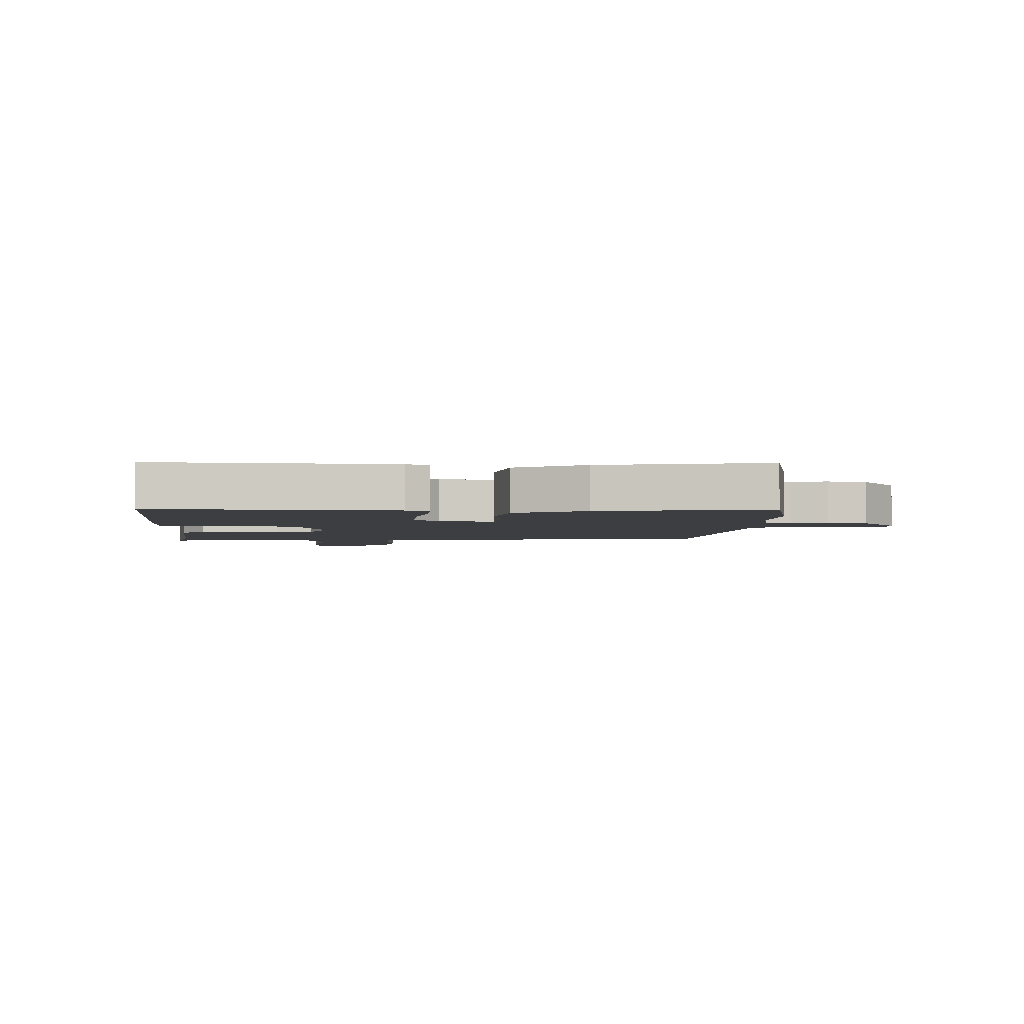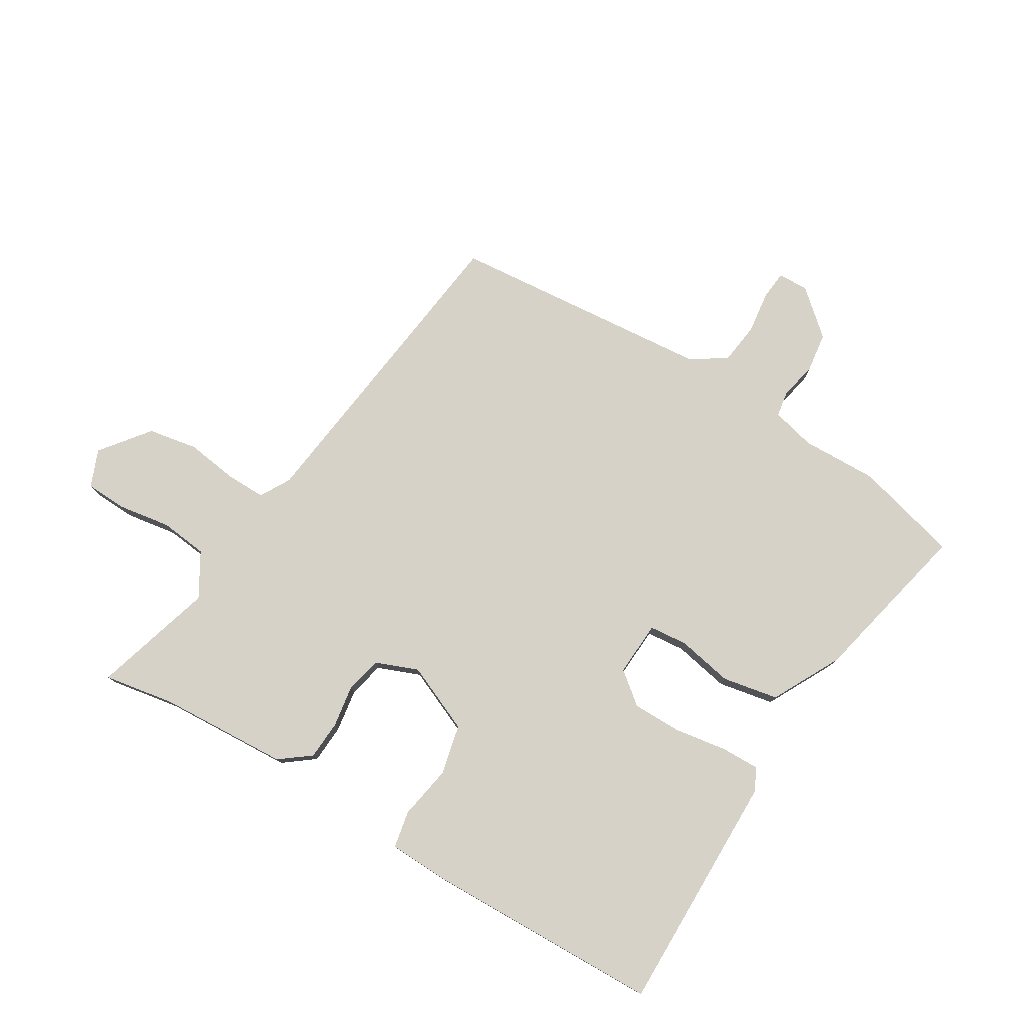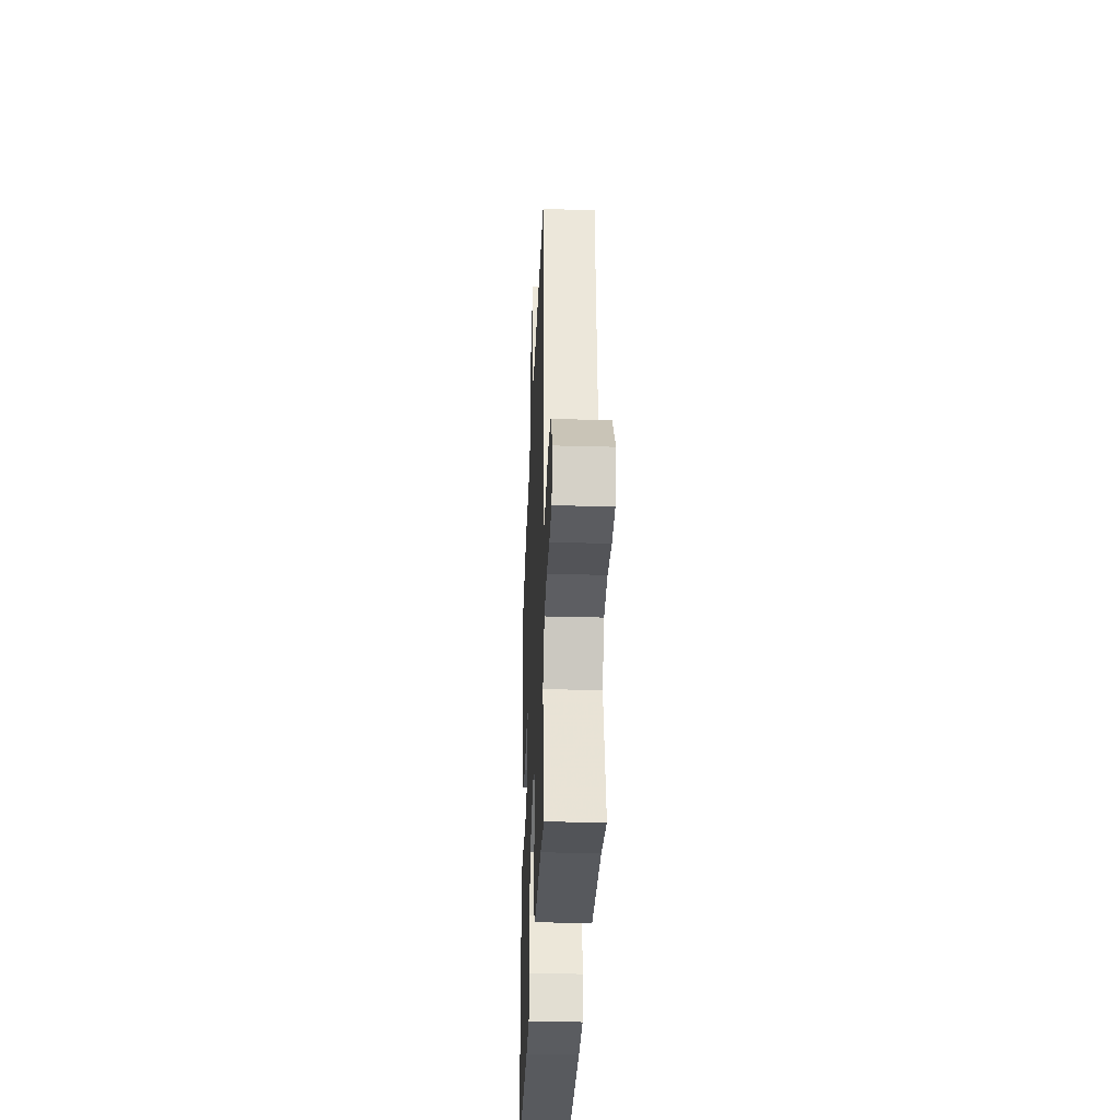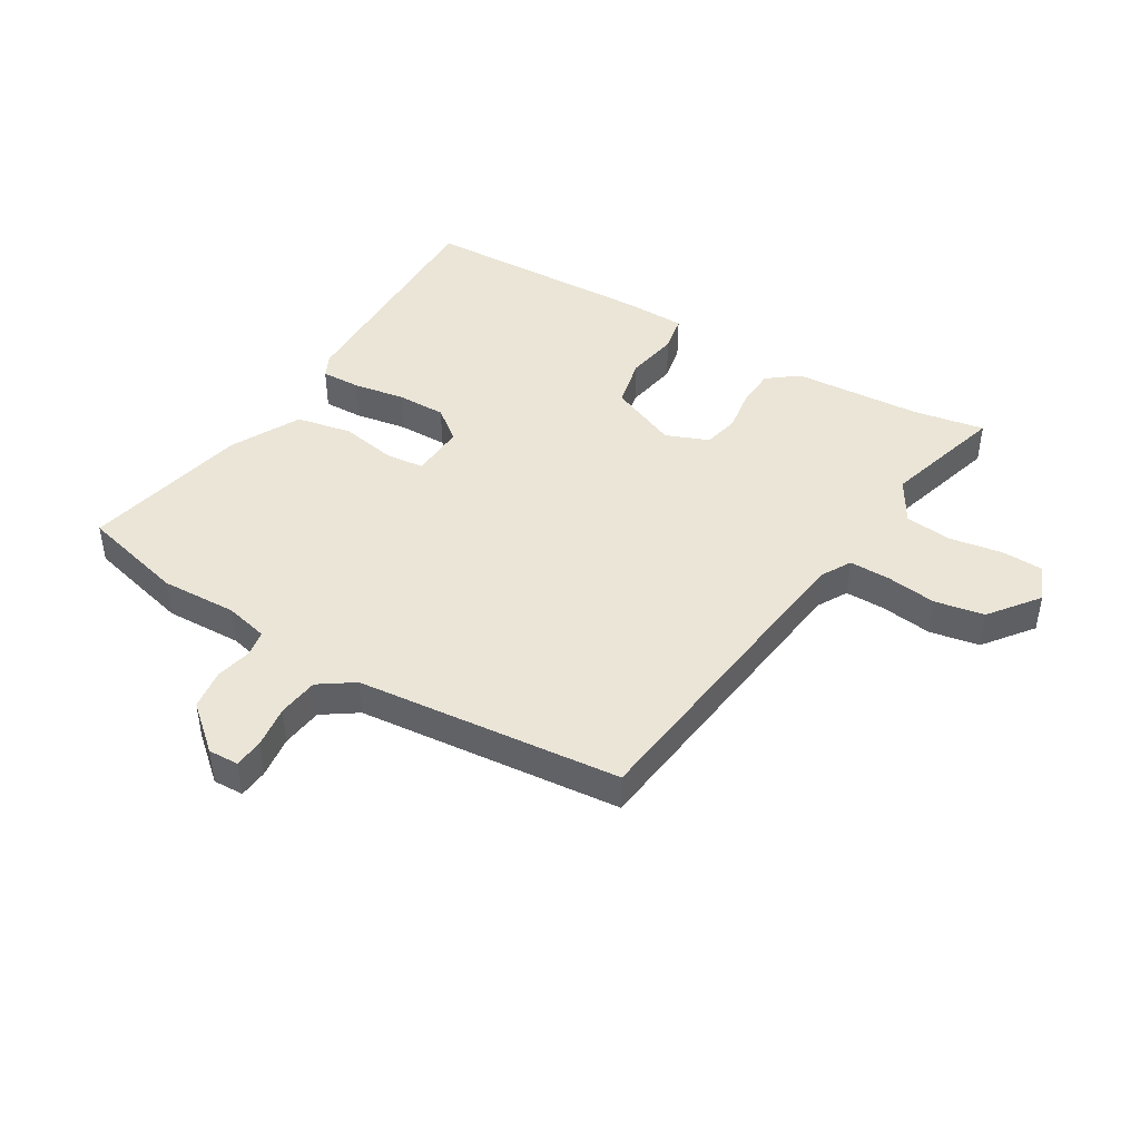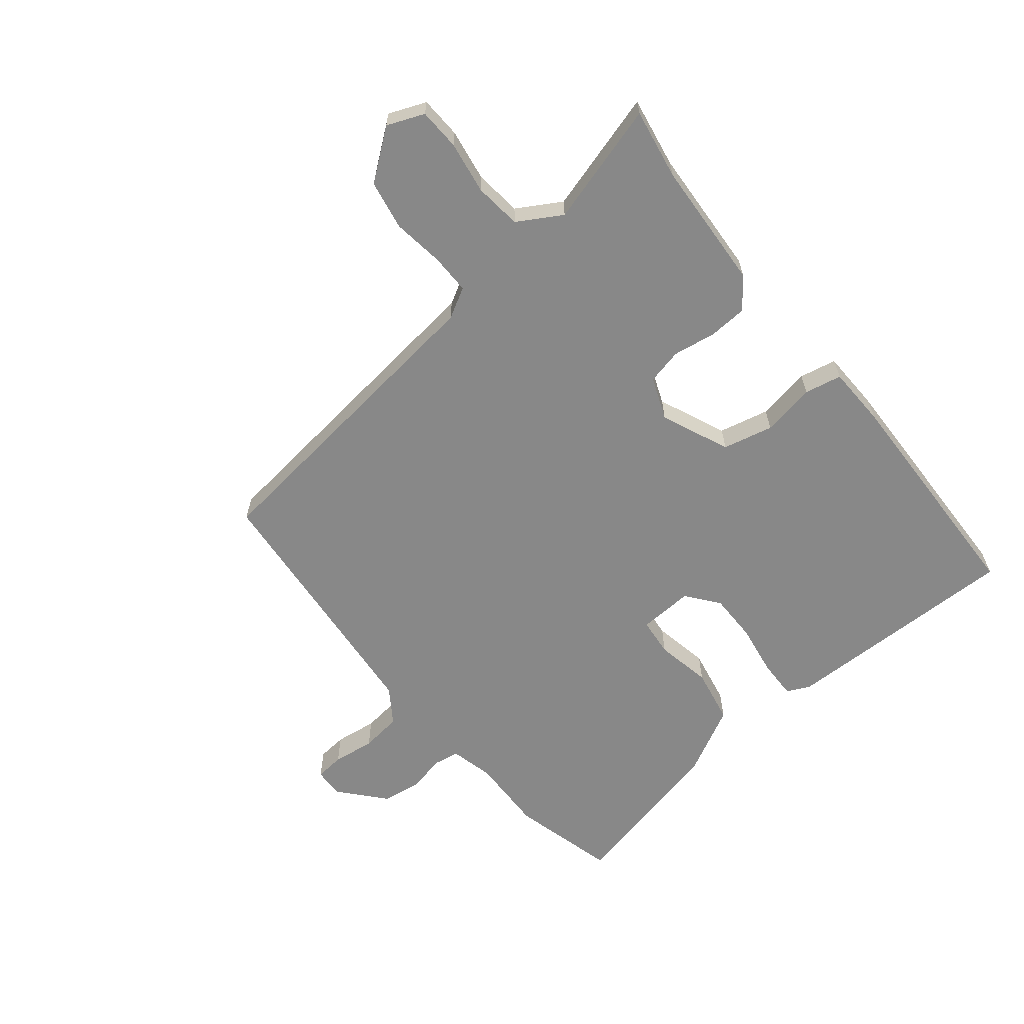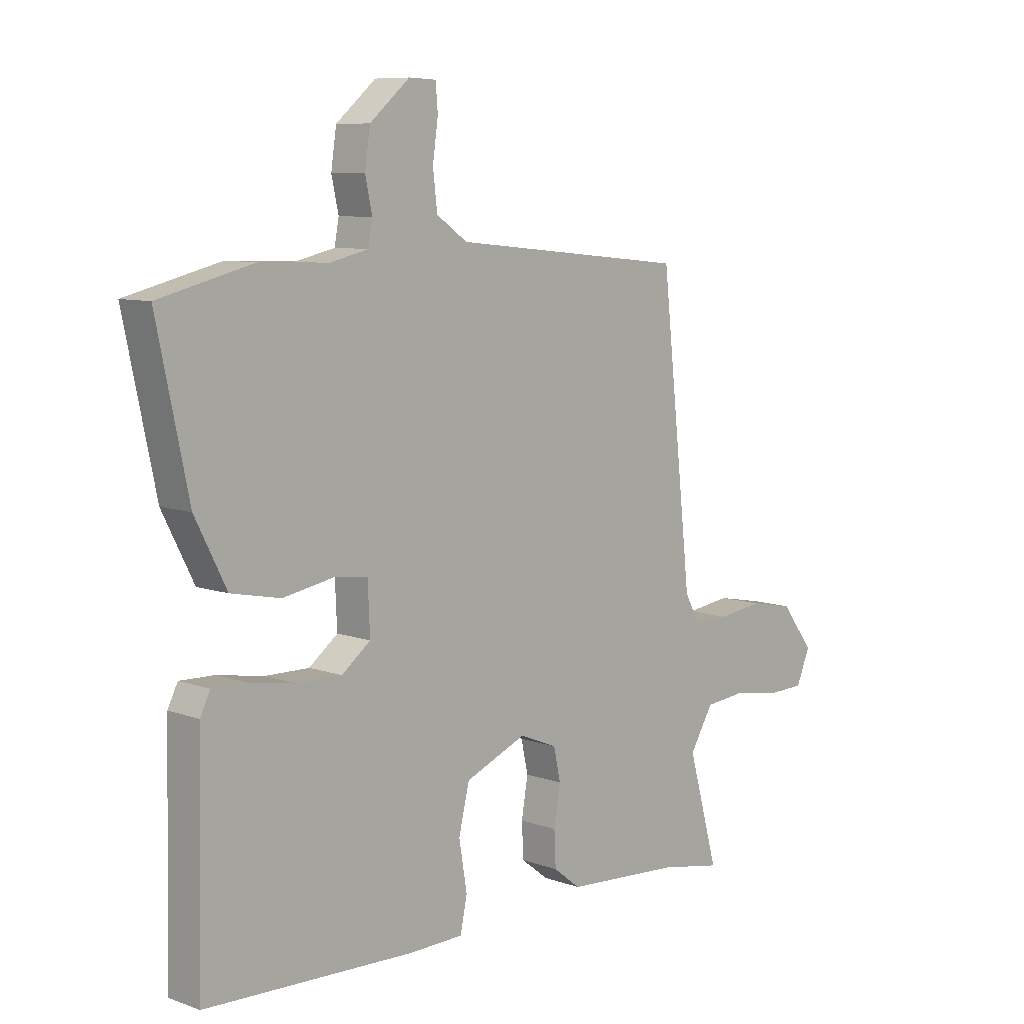
<metadata>
{"format":"obj","ext":"obj","renderer":"f3d","projection":"perspective","resolution":1024,"background":"white","views":[{"elev":-3.3,"azim":-94.2,"up":"+Y"},{"elev":77.9,"azim":-148.1,"up":"+Y"},{"elev":-33.3,"azim":87.8,"up":"+Z"},{"elev":44.4,"azim":31.3,"up":"+Y"},{"elev":-62.8,"azim":129.6,"up":"+Y"},{"elev":8.4,"azim":-45.8,"up":"+Z"}]}
</metadata>
<code>
v -0.523 0.07 -0.48
v -0.514 0.07 -0.078
v -0.495 0.07 -0.04
v -0.43 0.07 -0.042
v -0.343 0.07 -0.057
v -0.26 0.07 -0.058
v -0.206 0.07 -0.016
v -0.21 0.07 0.076
v -0.274 0.07 0.083
v -0.368 0.07 0.066
v -0.461 0.07 0.085
v -0.52 0.07 0.201
v -0.579 0.07 0.48
v -0.403 0.07 0.524
v -0.276 0.07 0.519
v -0.203 0.07 0.536
v -0.195 0.07 0.58
v -0.208 0.07 0.64
v -0.198 0.07 0.708
v -0.123 0.07 0.772
v -0.072 0.07 0.77
v -0.068 0.07 0.721
v -0.078 0.07 0.65
v -0.07 0.07 0.581
v -0.012 0.07 0.541
v 0.431 0.07 0.496
v 0.49 0.07 -0.04
v 0.518 0.07 -0.091
v 0.585 0.07 -0.091
v 0.671 0.07 -0.08
v 0.754 0.07 -0.096
v 0.816 0.07 -0.178
v 0.79 0.07 -0.24
v 0.72 0.07 -0.242
v 0.632 0.07 -0.227
v 0.553 0.07 -0.235
v 0.509 0.07 -0.308
v 0.566 0.07 -0.512
v 0.448 0.07 -0.49
v 0.231 0.07 -0.475
v 0.18 0.07 -0.435
v 0.177 0.07 -0.37
v 0.189 0.07 -0.298
v 0.176 0.07 -0.238
v 0.105 0.07 -0.209
v -0.01 0.07 -0.257
v -0.03 0.07 -0.341
v -0.015 0.07 -0.431
v -0.028 0.07 -0.493
v -0.131 0.07 -0.495
v -0.523 0 -0.48
v -0.514 0 -0.078
v -0.495 0 -0.04
v -0.43 0 -0.042
v -0.343 0 -0.057
v -0.26 0 -0.058
v -0.206 0 -0.016
v -0.21 0 0.076
v -0.274 0 0.083
v -0.368 0 0.066
v -0.461 0 0.085
v -0.52 0 0.201
v -0.579 0 0.48
v -0.403 0 0.524
v -0.276 0 0.519
v -0.203 0 0.536
v -0.195 0 0.58
v -0.208 0 0.64
v -0.198 0 0.708
v -0.123 0 0.772
v -0.072 0 0.77
v -0.068 0 0.721
v -0.078 0 0.65
v -0.07 0 0.581
v -0.012 0 0.541
v 0.431 0 0.496
v 0.49 0 -0.04
v 0.518 0 -0.091
v 0.585 0 -0.091
v 0.671 0 -0.08
v 0.754 0 -0.096
v 0.816 0 -0.178
v 0.79 0 -0.24
v 0.72 0 -0.242
v 0.632 0 -0.227
v 0.553 0 -0.235
v 0.509 0 -0.308
v 0.566 0 -0.512
v 0.448 0 -0.49
v 0.231 0 -0.475
v 0.18 0 -0.435
v 0.177 0 -0.37
v 0.189 0 -0.298
v 0.176 0 -0.238
v 0.105 0 -0.209
v -0.01 0 -0.257
v -0.03 0 -0.341
v -0.015 0 -0.431
v -0.028 0 -0.493
v -0.131 0 -0.495
f 47 48 49 50
f 46 47 50 1
f 40 41 42 43
f 39 40 43 44
f 37 38 39 44
f 36 37 44 45
f 32 33 34 35
f 32 35 36 45
f 29 30 31 32
f 28 29 32 45
f 25 26 27
f 24 25 27 28
f 20 21 22 23
f 20 23 24
f 17 18 19 20
f 16 17 20 24
f 12 13 14 15
f 12 15 16
f 9 10 11 12
f 8 9 12 16
f 7 8 16 24
f 2 3 4 5
f 46 1 2 5
f 45 46 5 6
f 7 24 28 45
f 6 7 45
f 100 99 98 97
f 51 100 97 96
f 93 92 91 90
f 94 93 90 89
f 94 89 88 87
f 95 94 87 86
f 85 84 83 82
f 95 86 85 82
f 82 81 80 79
f 95 82 79 78
f 77 76 75
f 78 77 75 74
f 73 72 71 70
f 74 73 70
f 70 69 68 67
f 74 70 67 66
f 65 64 63 62
f 66 65 62
f 62 61 60 59
f 66 62 59 58
f 74 66 58 57
f 55 54 53 52
f 55 52 51 96
f 56 55 96 95
f 95 78 74 57
f 95 57 56
f 1 51 52 2
f 2 52 53 3
f 3 53 54 4
f 4 54 55 5
f 5 55 56 6
f 6 56 57 7
f 7 57 58 8
f 8 58 59 9
f 9 59 60 10
f 10 60 61 11
f 11 61 62 12
f 12 62 63 13
f 13 63 64 14
f 14 64 65 15
f 15 65 66 16
f 16 66 67 17
f 17 67 68 18
f 18 68 69 19
f 19 69 70 20
f 20 70 71 21
f 21 71 72 22
f 22 72 73 23
f 23 73 74 24
f 24 74 75 25
f 25 75 76 26
f 26 76 77 27
f 27 77 78 28
f 28 78 79 29
f 29 79 80 30
f 30 80 81 31
f 31 81 82 32
f 32 82 83 33
f 33 83 84 34
f 34 84 85 35
f 35 85 86 36
f 36 86 87 37
f 37 87 88 38
f 38 88 89 39
f 39 89 90 40
f 40 90 91 41
f 41 91 92 42
f 42 92 93 43
f 43 93 94 44
f 44 94 95 45
f 45 95 96 46
f 46 96 97 47
f 47 97 98 48
f 48 98 99 49
f 49 99 100 50
f 50 100 51 1

</code>
